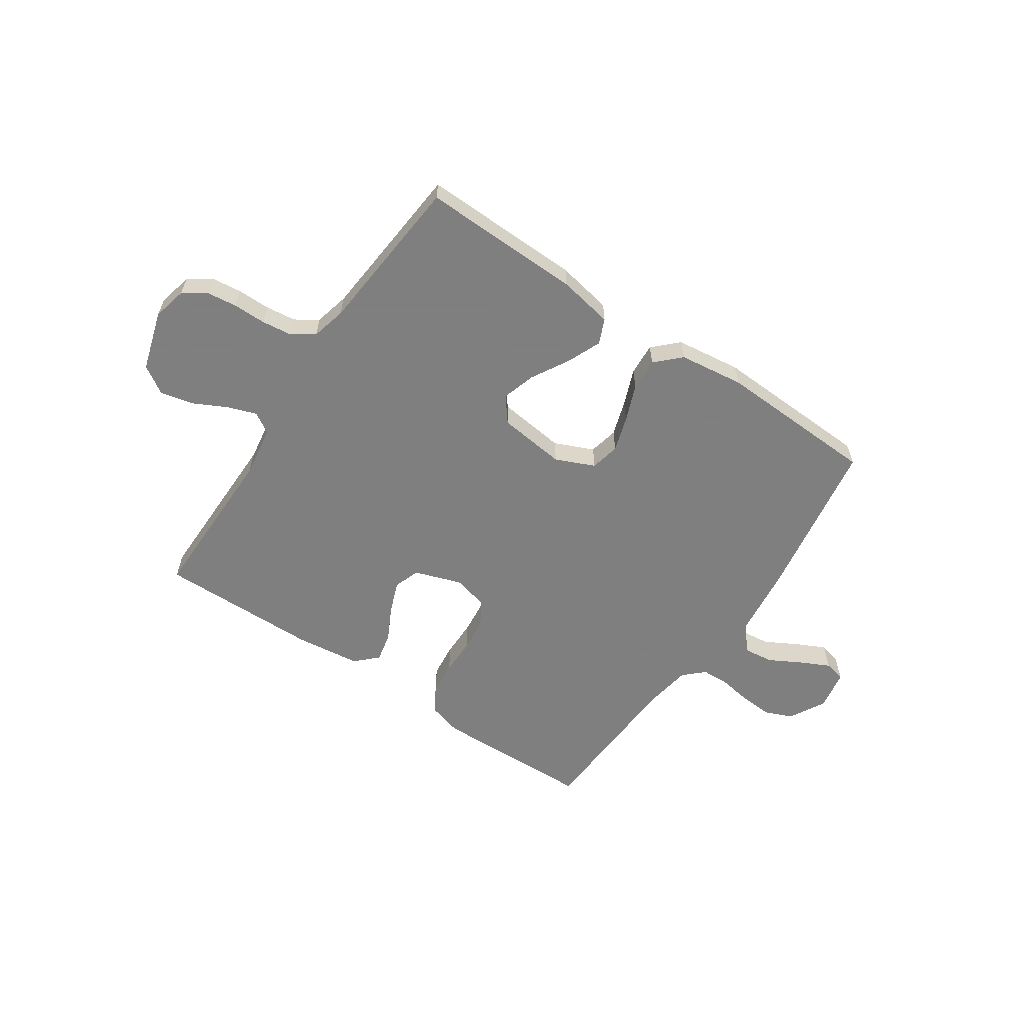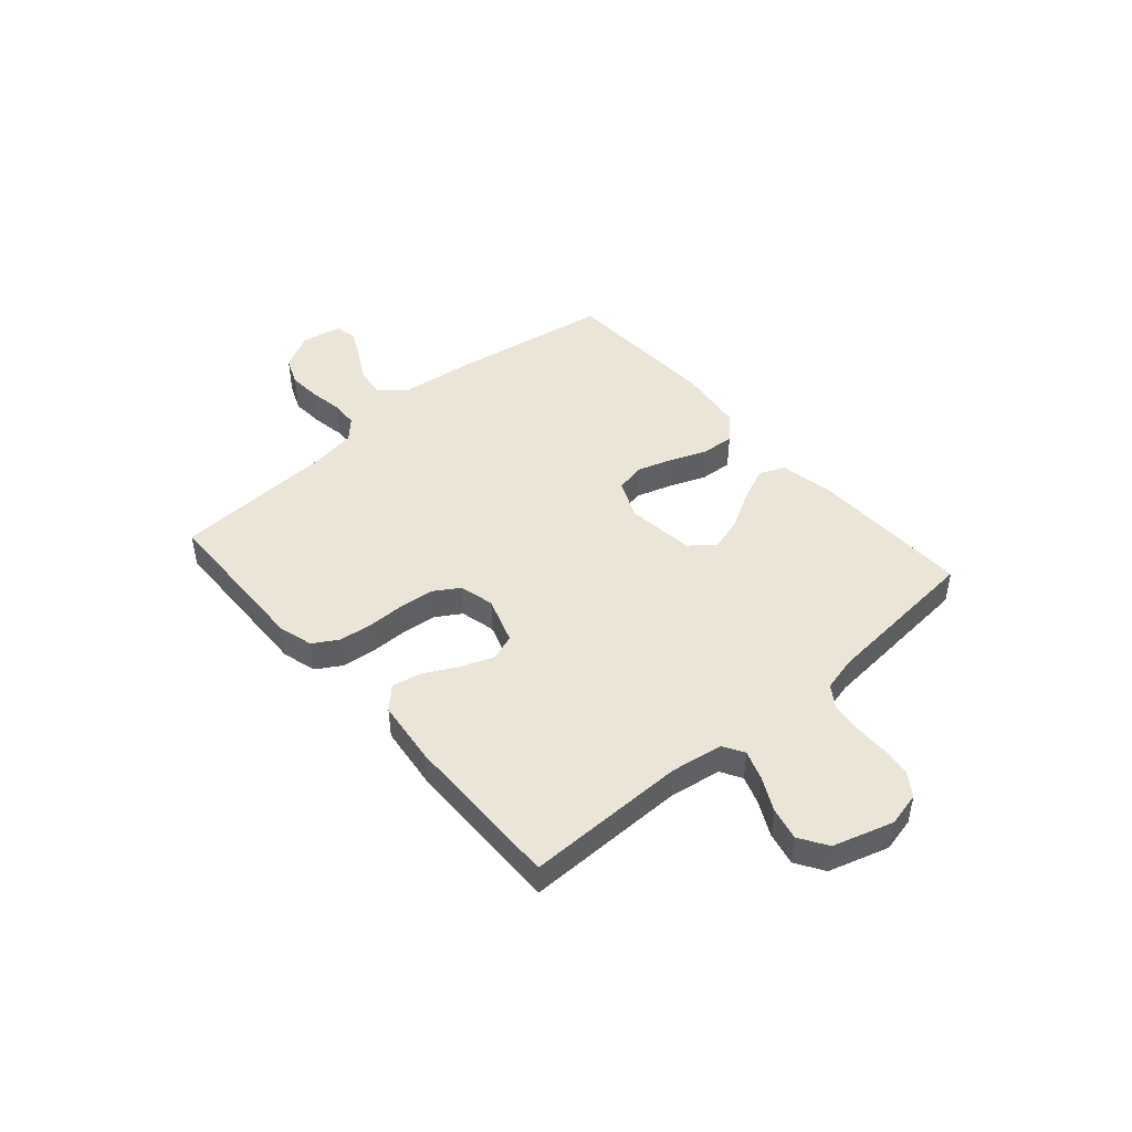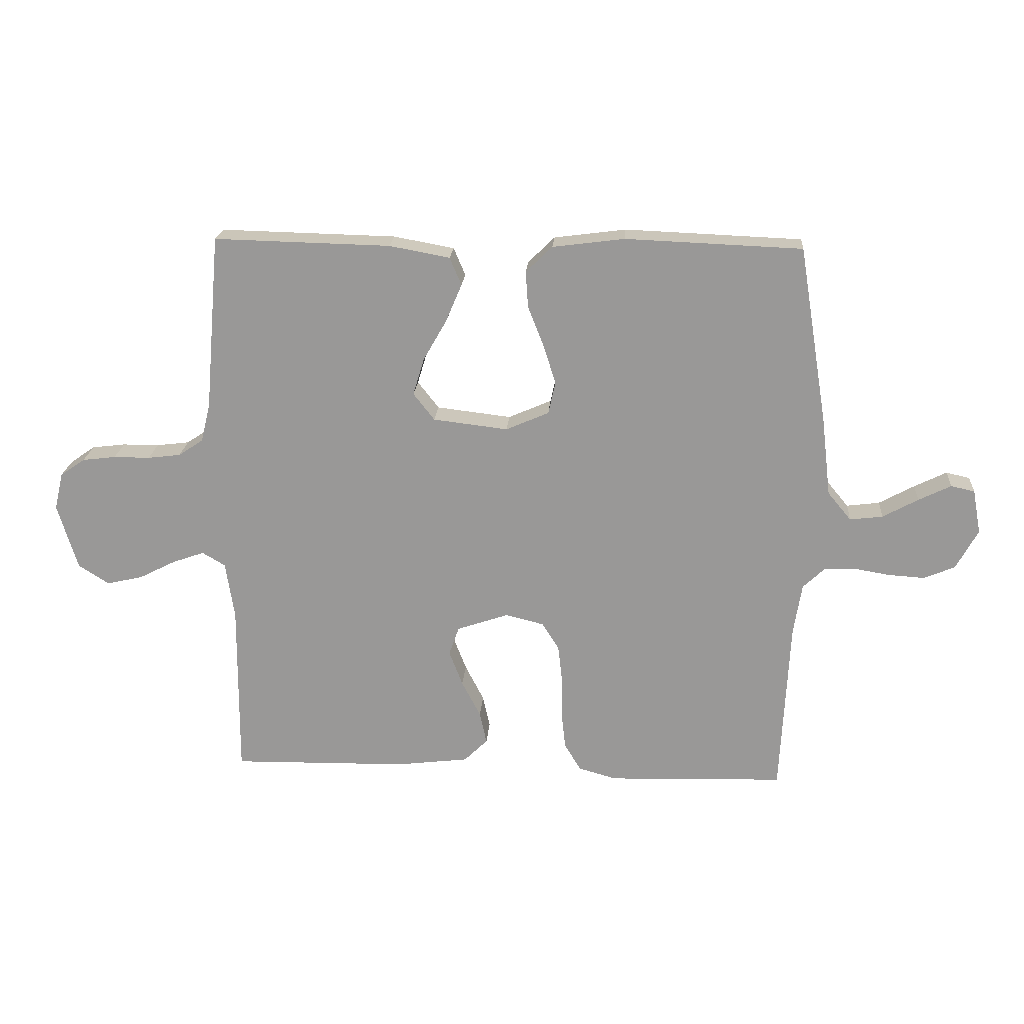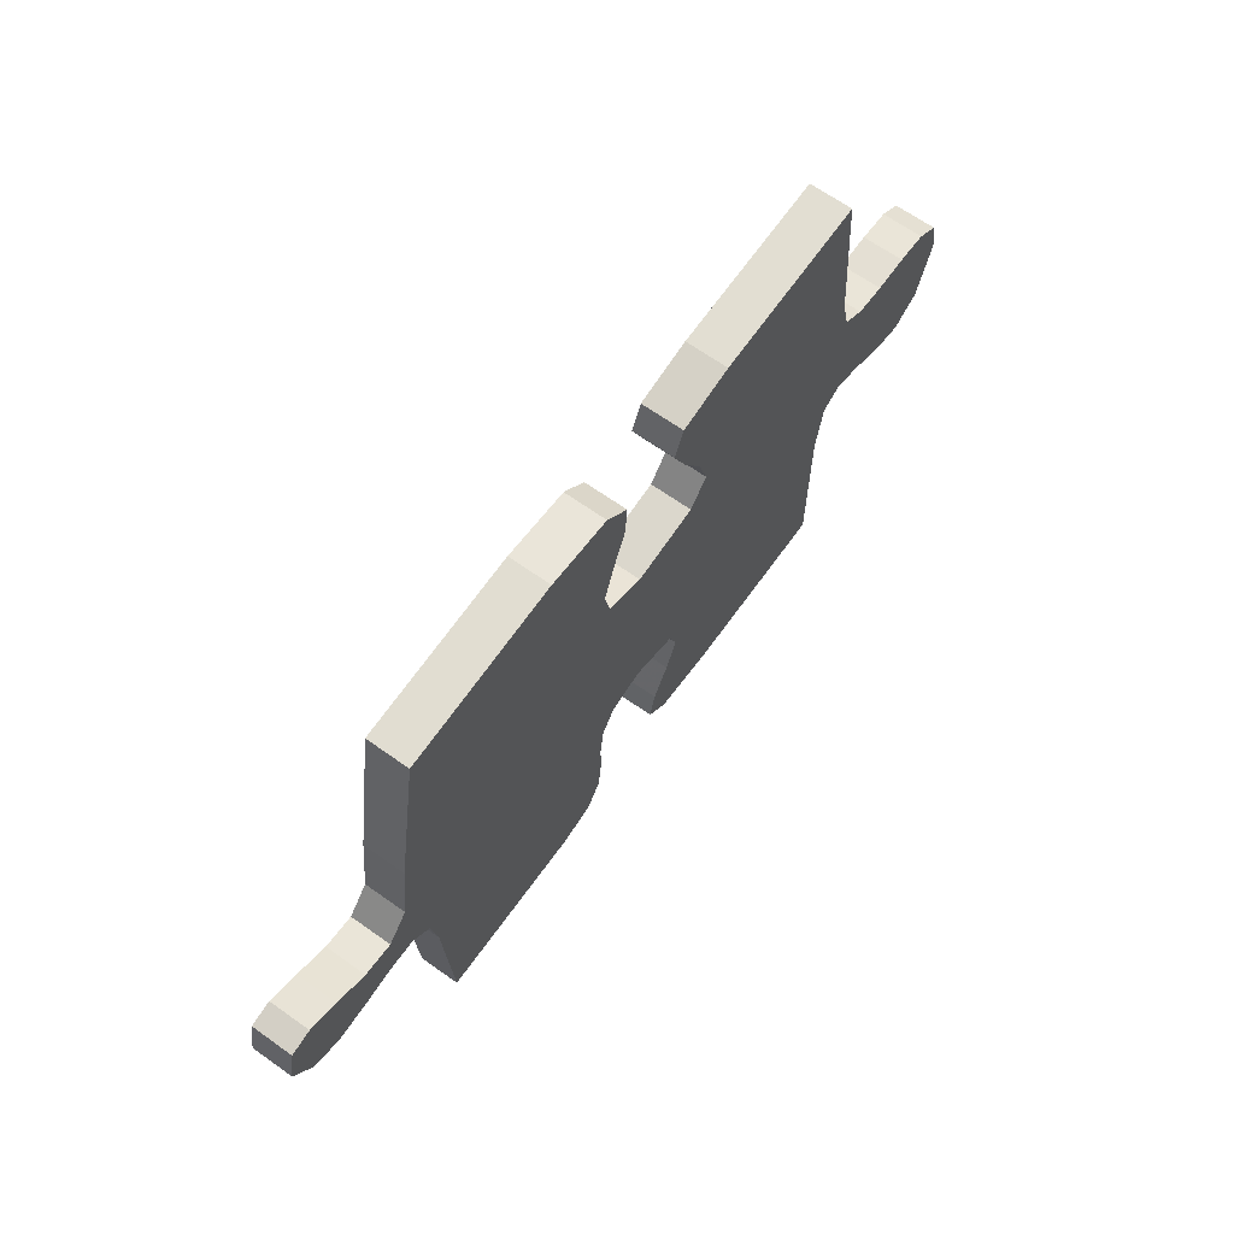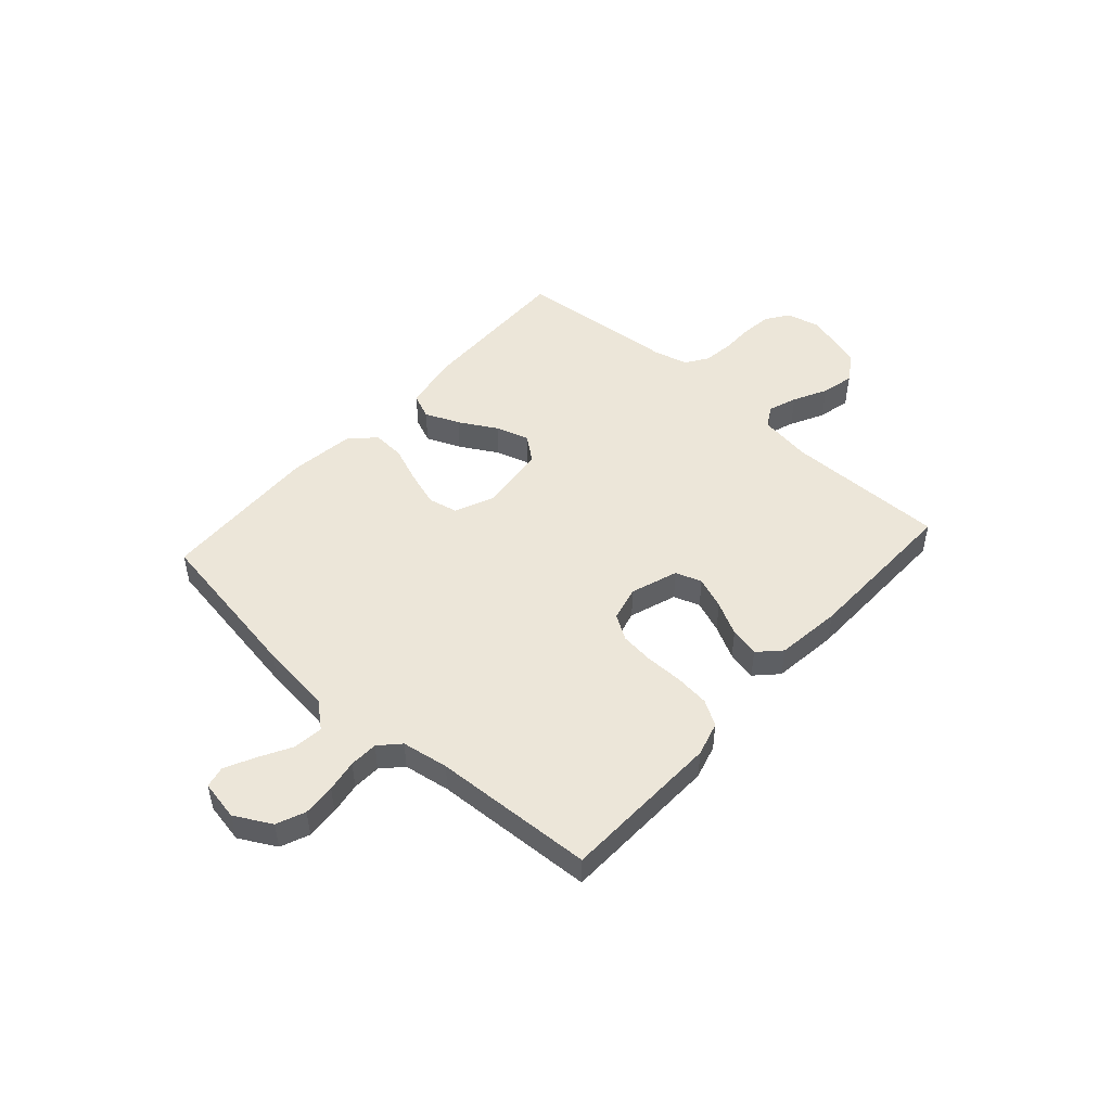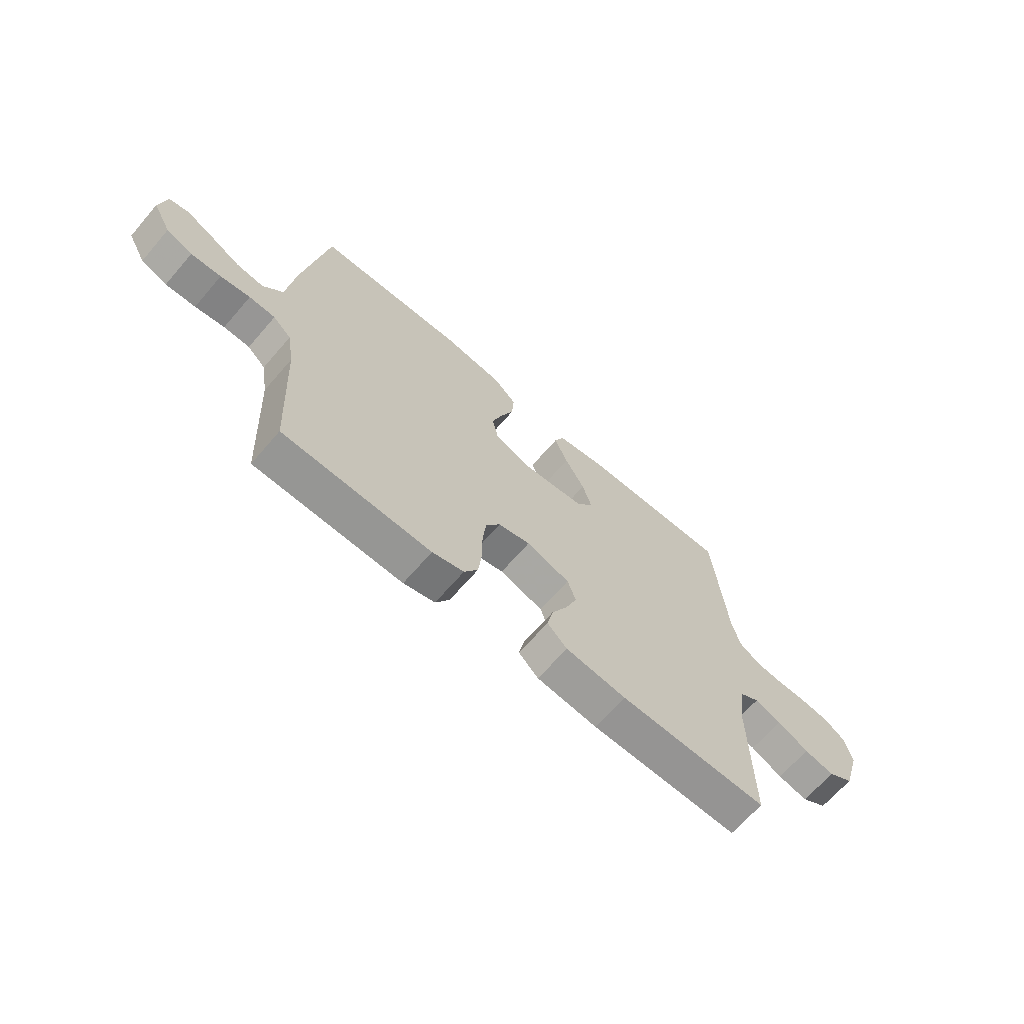
<metadata>
{"format":"obj","ext":"obj","renderer":"f3d","projection":"perspective","resolution":1024,"background":"white","views":[{"elev":-59.9,"azim":-34.1,"up":"+Y"},{"elev":45.9,"azim":-131.1,"up":"+Y"},{"elev":20.6,"azim":4.2,"up":"+Z"},{"elev":66.5,"azim":125.4,"up":"+Z"},{"elev":48.9,"azim":131.9,"up":"+Y"},{"elev":-66.7,"azim":139.2,"up":"+Z"}]}
</metadata>
<code>
v -0.5 0.07 -0.5
v -0.498 0.07 -0.2
v -0.513 0.07 -0.103
v -0.552 0.07 -0.08
v -0.606 0.07 -0.099
v -0.669 0.07 -0.131
v -0.73 0.07 -0.145
v -0.782 0.07 -0.112
v -0.816 0.07 0
v -0.801 0.07 0.064
v -0.759 0.07 0.093
v -0.702 0.07 0.1
v -0.64 0.07 0.1
v -0.584 0.07 0.107
v -0.542 0.07 0.135
v -0.526 0.07 0.2
v -0.5 0.07 0.5
v -0.2 0.07 0.493
v -0.097 0.07 0.474
v -0.077 0.07 0.427
v -0.104 0.07 0.363
v -0.144 0.07 0.293
v -0.163 0.07 0.23
v -0.127 0.07 0.184
v 0 0.07 0.169
v 0.073 0.07 0.201
v 0.085 0.07 0.256
v 0.064 0.07 0.322
v 0.037 0.07 0.391
v 0.033 0.07 0.452
v 0.078 0.07 0.496
v 0.2 0.07 0.512
v 0.5 0.07 0.5
v 0.549 0.07 0.2
v 0.565 0.07 0.065
v 0.605 0.07 0.017
v 0.661 0.07 0.024
v 0.721 0.07 0.057
v 0.776 0.07 0.084
v 0.816 0.07 0.075
v 0.83 0.07 0
v 0.793 0.07 -0.068
v 0.74 0.07 -0.09
v 0.679 0.07 -0.086
v 0.619 0.07 -0.076
v 0.566 0.07 -0.078
v 0.529 0.07 -0.113
v 0.515 0.07 -0.2
v 0.5 0.07 -0.5
v 0.2 0.07 -0.509
v 0.136 0.07 -0.491
v 0.108 0.07 -0.444
v 0.101 0.07 -0.379
v 0.101 0.07 -0.31
v 0.094 0.07 -0.247
v 0.065 0.07 -0.201
v 0 0.07 -0.185
v -0.088 0.07 -0.215
v -0.105 0.07 -0.264
v -0.082 0.07 -0.324
v -0.05 0.07 -0.386
v -0.038 0.07 -0.441
v -0.078 0.07 -0.48
v -0.2 0.07 -0.495
v -0.5 0 -0.5
v -0.498 0 -0.2
v -0.513 0 -0.103
v -0.552 0 -0.08
v -0.606 0 -0.099
v -0.669 0 -0.131
v -0.73 0 -0.145
v -0.782 0 -0.112
v -0.816 0 0
v -0.801 0 0.064
v -0.759 0 0.093
v -0.702 0 0.1
v -0.64 0 0.1
v -0.584 0 0.107
v -0.542 0 0.135
v -0.526 0 0.2
v -0.5 0 0.5
v -0.2 0 0.493
v -0.097 0 0.474
v -0.077 0 0.427
v -0.104 0 0.363
v -0.144 0 0.293
v -0.163 0 0.23
v -0.127 0 0.184
v 0 0 0.169
v 0.073 0 0.201
v 0.085 0 0.256
v 0.064 0 0.322
v 0.037 0 0.391
v 0.033 0 0.452
v 0.078 0 0.496
v 0.2 0 0.512
v 0.5 0 0.5
v 0.549 0 0.2
v 0.565 0 0.065
v 0.605 0 0.017
v 0.661 0 0.024
v 0.721 0 0.057
v 0.776 0 0.084
v 0.816 0 0.075
v 0.83 0 0
v 0.793 0 -0.068
v 0.74 0 -0.09
v 0.679 0 -0.086
v 0.619 0 -0.076
v 0.566 0 -0.078
v 0.529 0 -0.113
v 0.515 0 -0.2
v 0.5 0 -0.5
v 0.2 0 -0.509
v 0.136 0 -0.491
v 0.108 0 -0.444
v 0.101 0 -0.379
v 0.101 0 -0.31
v 0.094 0 -0.247
v 0.065 0 -0.201
v 0 0 -0.185
v -0.088 0 -0.215
v -0.105 0 -0.264
v -0.082 0 -0.324
v -0.05 0 -0.386
v -0.038 0 -0.441
v -0.078 0 -0.48
v -0.2 0 -0.495
f 63 64 1 2
f 60 61 62 63
f 59 60 63 2
f 58 59 2 3
f 57 58 3 4
f 51 52 53 54
f 51 54 55
f 48 49 50 51
f 47 48 51 55
f 46 47 55 56
f 42 43 44 45
f 42 45 46
f 41 42 46
f 37 38 39 40
f 37 40 41 46
f 32 33 34 35
f 30 31 32 35
f 28 29 30 35
f 27 28 35 36
f 26 27 36
f 25 26 36
f 24 25 36
f 19 20 21 22
f 19 22 23
f 16 17 18 19
f 15 16 19 23
f 14 15 23 24
f 10 11 12 13
f 10 13 14
f 5 6 7 8
f 4 5 8 9
f 57 4 9 10
f 36 37 46 56
f 24 36 56 57
f 10 14 24 57
f 66 65 128 127
f 127 126 125 124
f 66 127 124 123
f 67 66 123 122
f 68 67 122 121
f 118 117 116 115
f 119 118 115
f 115 114 113 112
f 119 115 112 111
f 120 119 111 110
f 109 108 107 106
f 110 109 106
f 110 106 105
f 104 103 102 101
f 110 105 104 101
f 99 98 97 96
f 99 96 95 94
f 99 94 93 92
f 100 99 92 91
f 100 91 90
f 100 90 89
f 100 89 88
f 86 85 84 83
f 87 86 83
f 83 82 81 80
f 87 83 80 79
f 88 87 79 78
f 77 76 75 74
f 78 77 74
f 72 71 70 69
f 73 72 69 68
f 74 73 68 121
f 120 110 101 100
f 121 120 100 88
f 121 88 78 74
f 1 65 66 2
f 2 66 67 3
f 3 67 68 4
f 4 68 69 5
f 5 69 70 6
f 6 70 71 7
f 7 71 72 8
f 8 72 73 9
f 9 73 74 10
f 10 74 75 11
f 11 75 76 12
f 12 76 77 13
f 13 77 78 14
f 14 78 79 15
f 15 79 80 16
f 16 80 81 17
f 17 81 82 18
f 18 82 83 19
f 19 83 84 20
f 20 84 85 21
f 21 85 86 22
f 22 86 87 23
f 23 87 88 24
f 24 88 89 25
f 25 89 90 26
f 26 90 91 27
f 27 91 92 28
f 28 92 93 29
f 29 93 94 30
f 30 94 95 31
f 31 95 96 32
f 32 96 97 33
f 33 97 98 34
f 34 98 99 35
f 35 99 100 36
f 36 100 101 37
f 37 101 102 38
f 38 102 103 39
f 39 103 104 40
f 40 104 105 41
f 41 105 106 42
f 42 106 107 43
f 43 107 108 44
f 44 108 109 45
f 45 109 110 46
f 46 110 111 47
f 47 111 112 48
f 48 112 113 49
f 49 113 114 50
f 50 114 115 51
f 51 115 116 52
f 52 116 117 53
f 53 117 118 54
f 54 118 119 55
f 55 119 120 56
f 56 120 121 57
f 57 121 122 58
f 58 122 123 59
f 59 123 124 60
f 60 124 125 61
f 61 125 126 62
f 62 126 127 63
f 63 127 128 64
f 64 128 65 1

</code>
